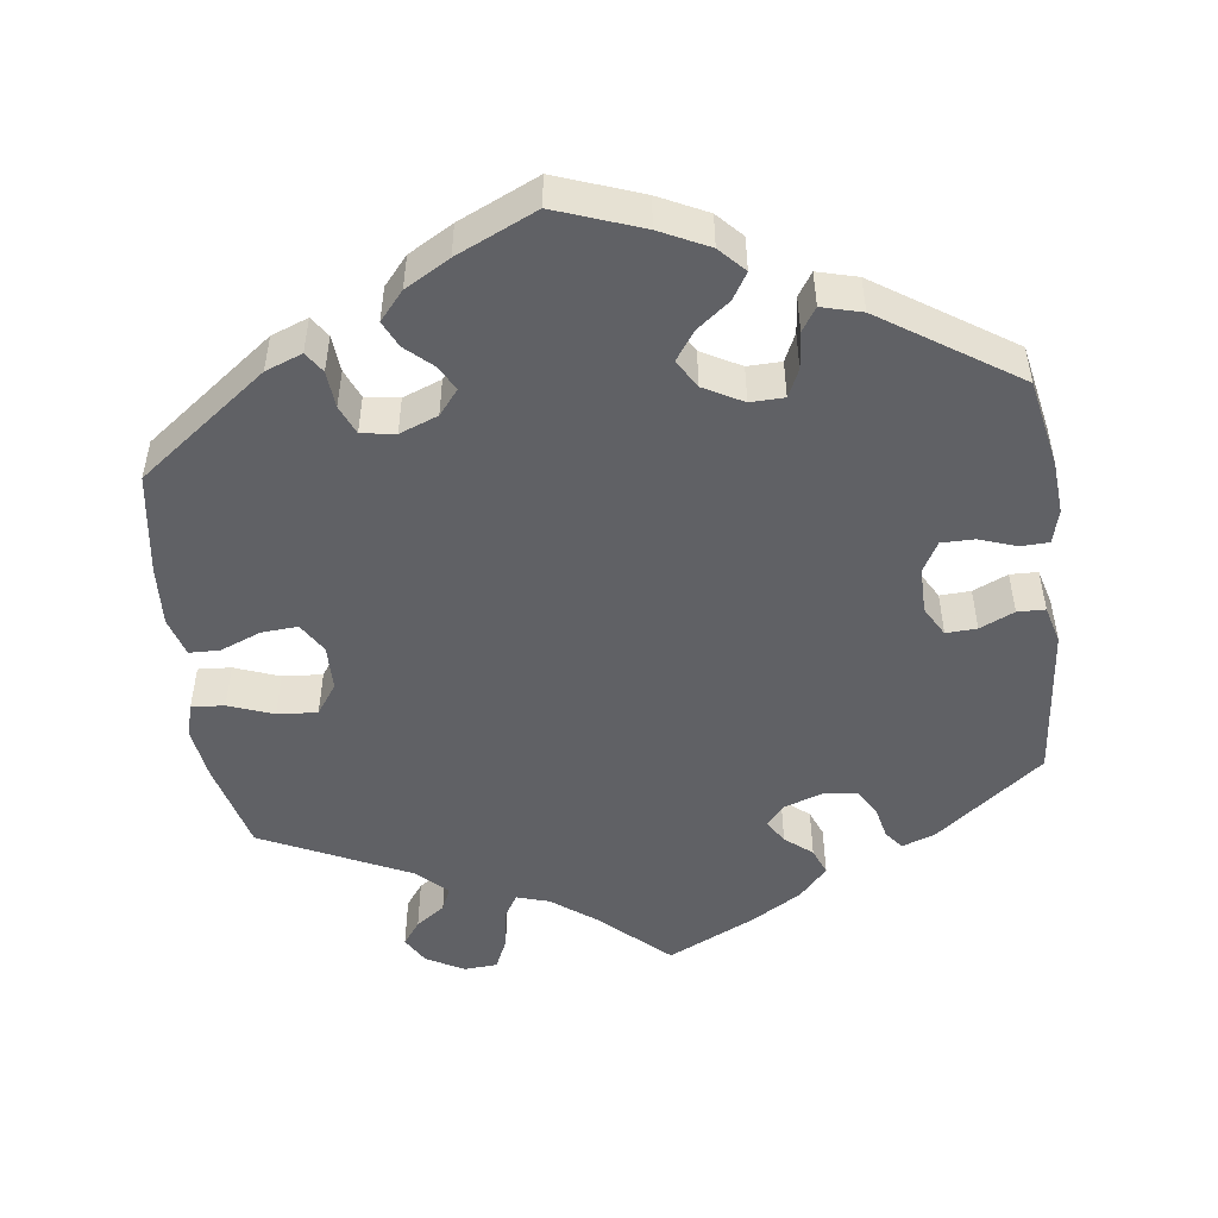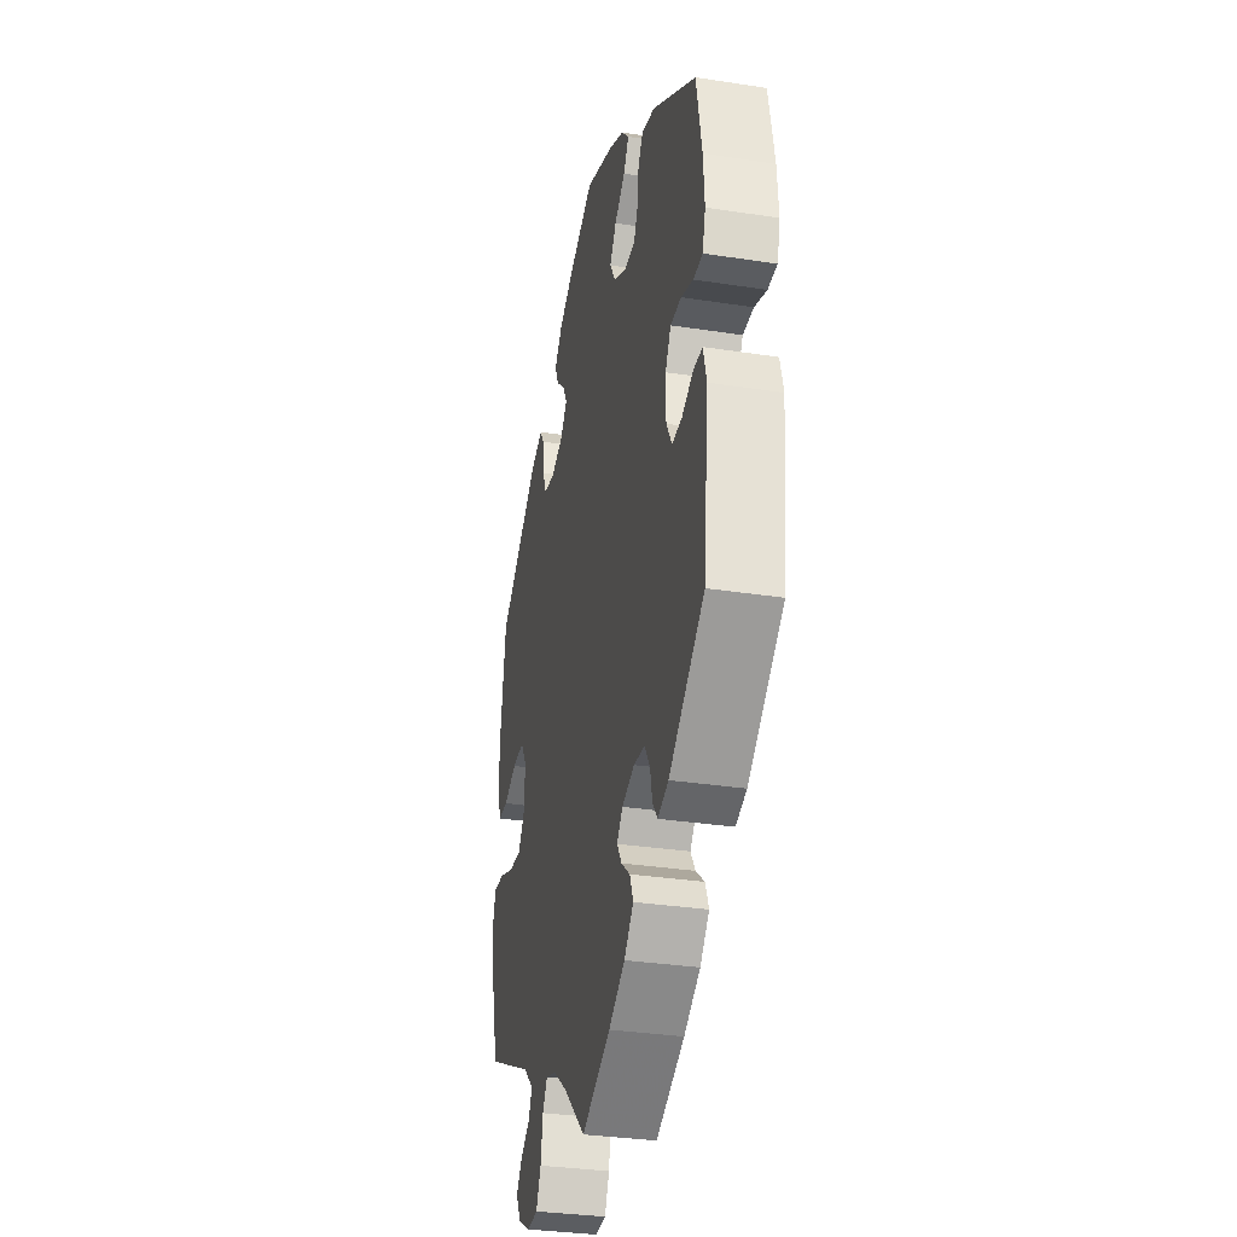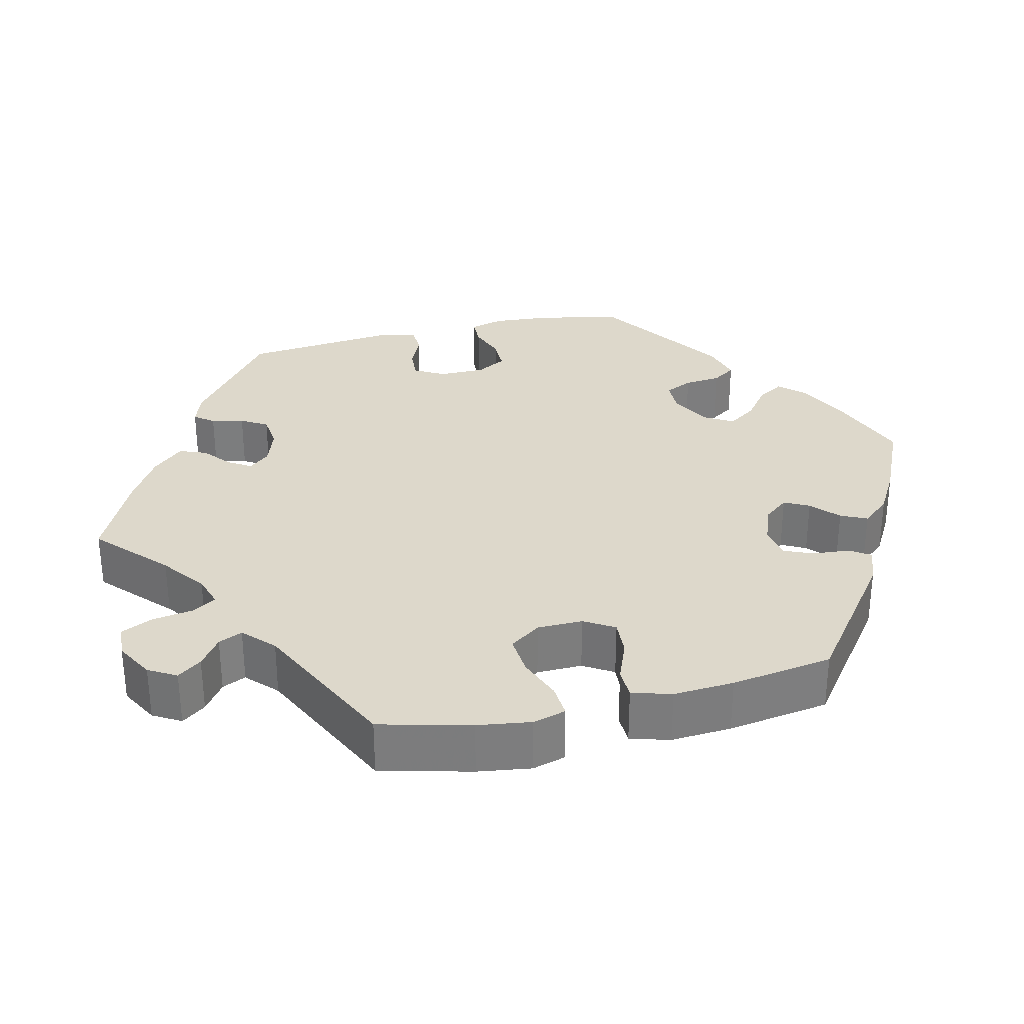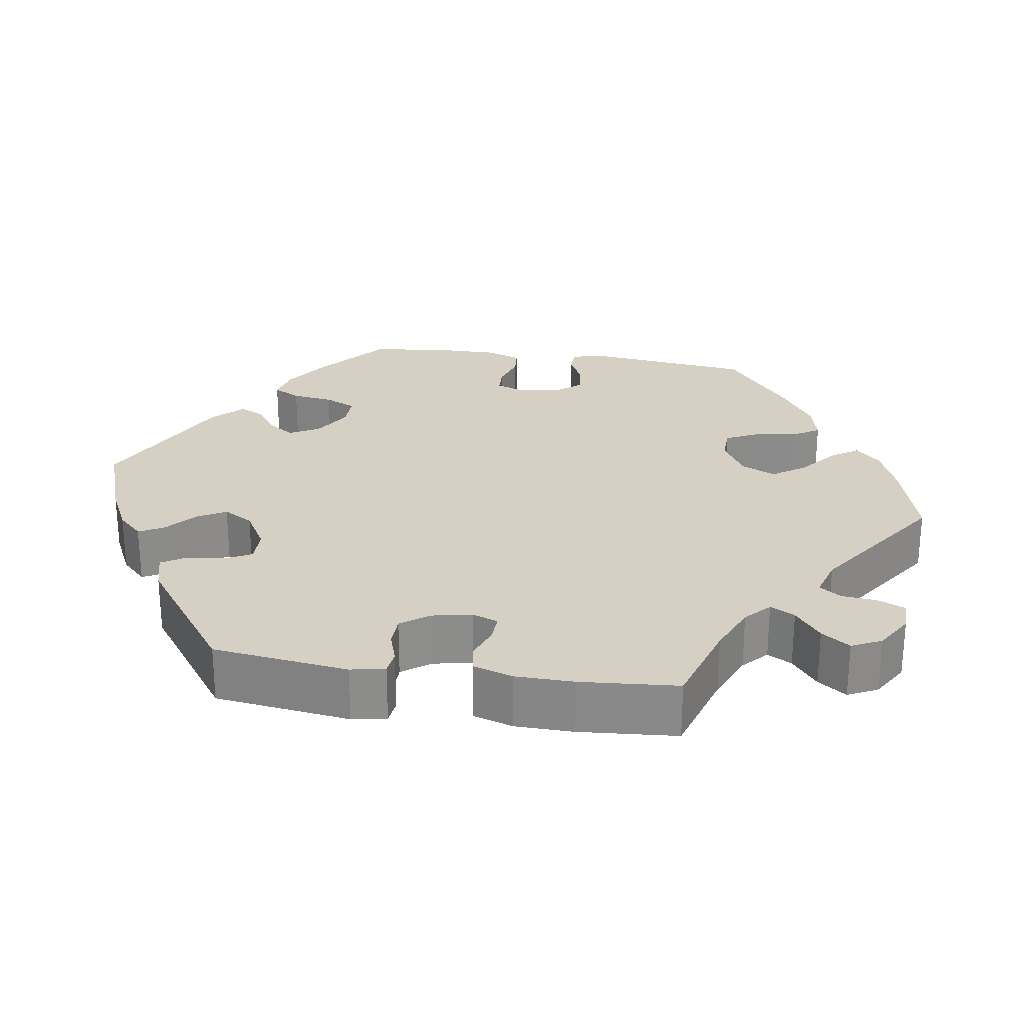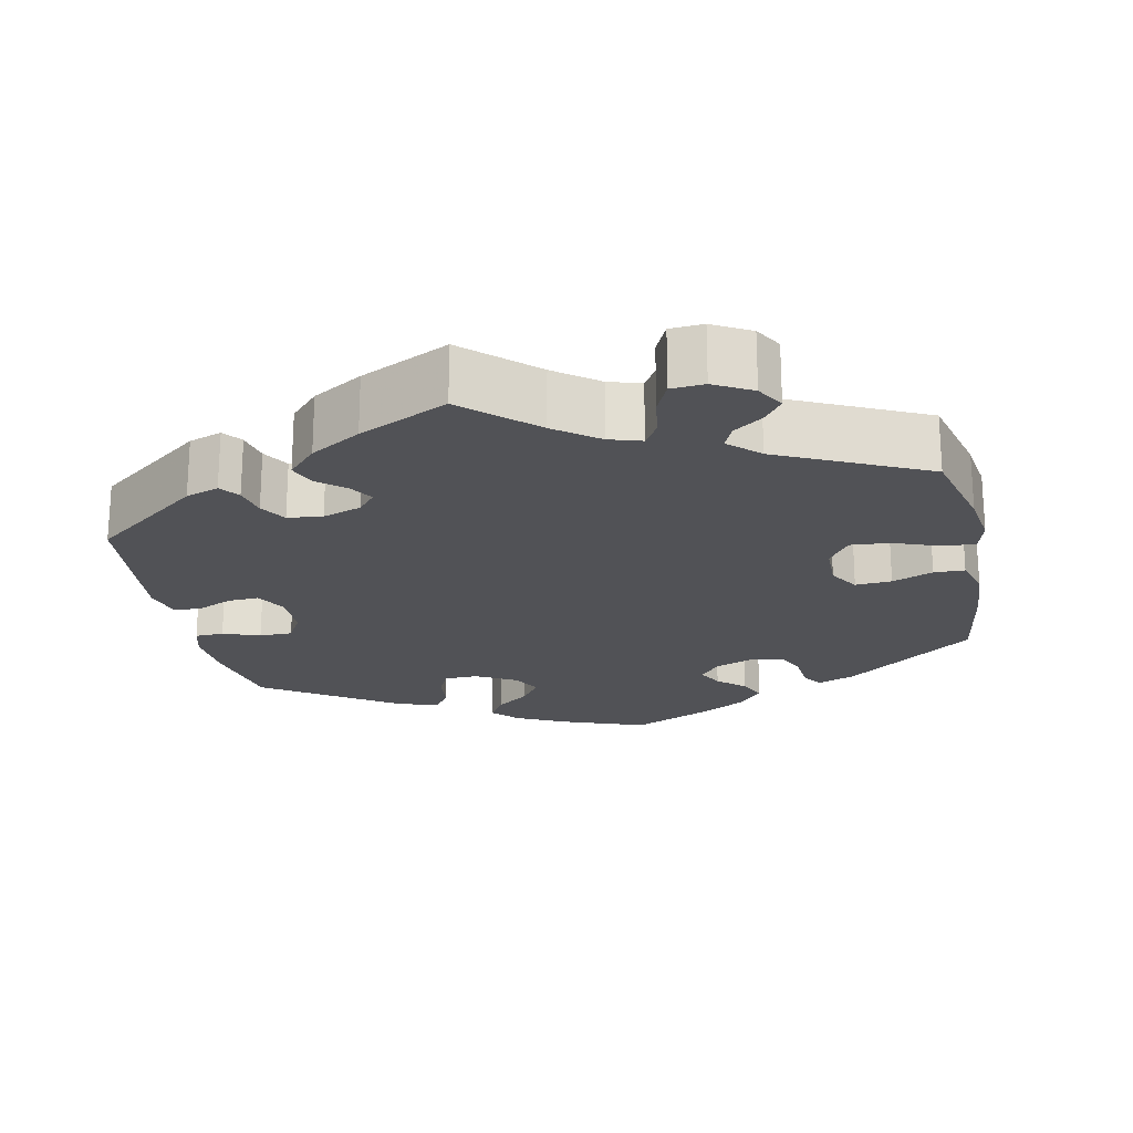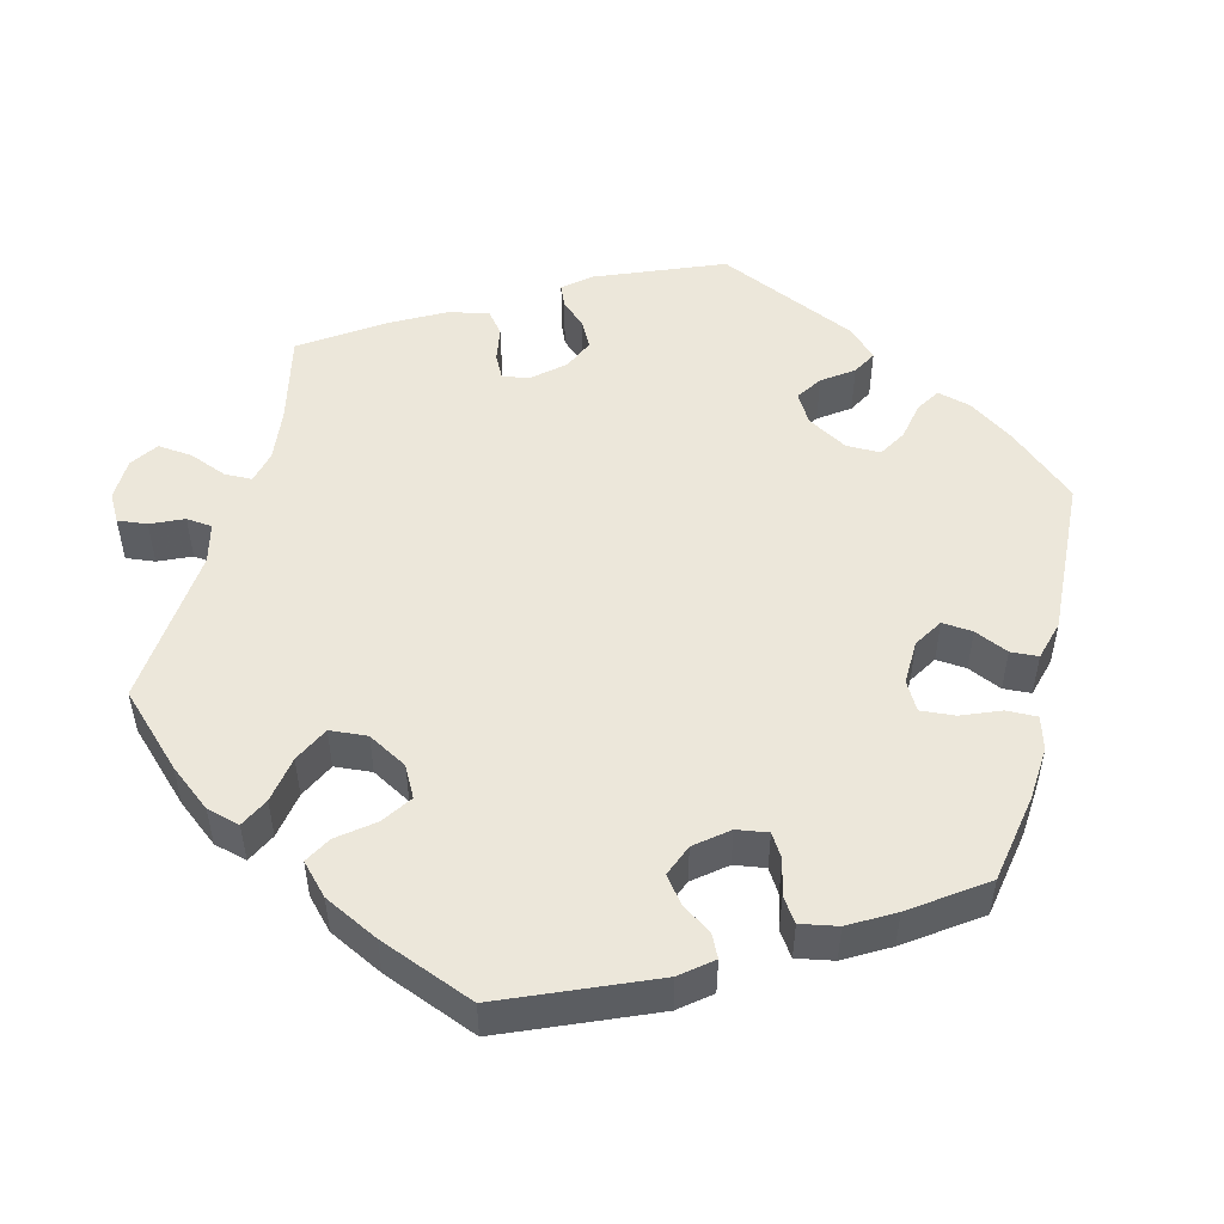
<metadata>
{"format":"obj","ext":"obj","renderer":"f3d","projection":"perspective","resolution":1024,"background":"white","views":[{"elev":-50.0,"azim":7.5,"up":"+Y"},{"elev":-32.4,"azim":77.8,"up":"+Z"},{"elev":31.2,"azim":-103.5,"up":"+Y"},{"elev":26.1,"azim":158.7,"up":"+Y"},{"elev":-21.3,"azim":-168.2,"up":"+Y"},{"elev":50.8,"azim":-45.4,"up":"+Y"}]}
</metadata>
<code>
v -0.333 0.07 0.414
v -0.285 0.07 0.432
v -0.267 0.07 0.405
v -0.263 0.07 0.357
v -0.247 0.07 0.319
v -0.203 0.07 0.312
v -0.153 0.07 0.331
v -0.127 0.07 0.363
v -0.144 0.07 0.395
v -0.179 0.07 0.427
v -0.195 0.07 0.461
v -0.163 0.07 0.498
v -0.105 0.07 0.531
v -0.001 0.07 0.578
v 0.11 0.07 0.537
v 0.173 0.07 0.506
v 0.204 0.07 0.473
v 0.183 0.07 0.439
v 0.14 0.07 0.406
v 0.114 0.07 0.369
v 0.136 0.07 0.332
v 0.187 0.07 0.304
v 0.231 0.07 0.305
v 0.248 0.07 0.341
v 0.253 0.07 0.389
v 0.273 0.07 0.419
v 0.325 0.07 0.405
v 0.5 0.07 0.289
v 0.522 0.07 0.175
v 0.527 0.07 0.106
v 0.515 0.07 0.062
v 0.478 0.07 0.061
v 0.43 0.07 0.078
v 0.387 0.07 0.078
v 0.365 0.07 0.039
v 0.365 0.07 -0.021
v 0.387 0.07 -0.06
v 0.427 0.07 -0.058
v 0.472 0.07 -0.038
v 0.508 0.07 -0.039
v 0.521 0.07 -0.088
v 0.5 0.07 -0.289
v 0.359 0.07 -0.397
v 0.316 0.07 -0.412
v 0.297 0.07 -0.387
v 0.288 0.07 -0.345
v 0.267 0.07 -0.311
v 0.222 0.07 -0.306
v 0.172 0.07 -0.323
v 0.149 0.07 -0.35
v 0.168 0.07 -0.38
v 0.203 0.07 -0.409
v 0.217 0.07 -0.444
v 0.18 0.07 -0.484
v 0.115 0.07 -0.523
v 0 0.07 -0.578
v -0.089 0.07 -0.496
v -0.145 0.07 -0.454
v -0.187 0.07 -0.441
v -0.206 0.07 -0.472
v -0.214 0.07 -0.525
v -0.233 0.07 -0.566
v -0.276 0.07 -0.569
v -0.325 0.07 -0.542
v -0.346 0.07 -0.506
v -0.323 0.07 -0.475
v -0.285 0.07 -0.448
v -0.271 0.07 -0.417
v -0.31 0.07 -0.38
v -0.501 0.07 -0.289
v -0.531 0.07 -0.171
v -0.541 0.07 -0.102
v -0.529 0.07 -0.059
v -0.486 0.07 -0.062
v -0.428 0.07 -0.084
v -0.376 0.07 -0.088
v -0.348 0.07 -0.048
v -0.347 0.07 0.011
v -0.371 0.07 0.05
v -0.418 0.07 0.047
v -0.471 0.07 0.026
v -0.511 0.07 0.027
v -0.526 0.07 0.078
v -0.521 0.07 0.157
v -0.501 0.07 0.289
v -0.333 0 0.414
v -0.285 0 0.432
v -0.267 0 0.405
v -0.263 0 0.357
v -0.247 0 0.319
v -0.203 0 0.312
v -0.153 0 0.331
v -0.127 0 0.363
v -0.144 0 0.395
v -0.179 0 0.427
v -0.195 0 0.461
v -0.163 0 0.498
v -0.105 0 0.531
v -0.001 0 0.578
v 0.11 0 0.537
v 0.173 0 0.506
v 0.204 0 0.473
v 0.183 0 0.439
v 0.14 0 0.406
v 0.114 0 0.369
v 0.136 0 0.332
v 0.187 0 0.304
v 0.231 0 0.305
v 0.248 0 0.341
v 0.253 0 0.389
v 0.273 0 0.419
v 0.325 0 0.405
v 0.5 0 0.289
v 0.522 0 0.175
v 0.527 0 0.106
v 0.515 0 0.062
v 0.478 0 0.061
v 0.43 0 0.078
v 0.387 0 0.078
v 0.365 0 0.039
v 0.365 0 -0.021
v 0.387 0 -0.06
v 0.427 0 -0.058
v 0.472 0 -0.038
v 0.508 0 -0.039
v 0.521 0 -0.088
v 0.5 0 -0.289
v 0.359 0 -0.397
v 0.316 0 -0.412
v 0.297 0 -0.387
v 0.288 0 -0.345
v 0.267 0 -0.311
v 0.222 0 -0.306
v 0.172 0 -0.323
v 0.149 0 -0.35
v 0.168 0 -0.38
v 0.203 0 -0.409
v 0.217 0 -0.444
v 0.18 0 -0.484
v 0.115 0 -0.523
v 0 0 -0.578
v -0.089 0 -0.496
v -0.145 0 -0.454
v -0.187 0 -0.441
v -0.206 0 -0.472
v -0.214 0 -0.525
v -0.233 0 -0.566
v -0.276 0 -0.569
v -0.325 0 -0.542
v -0.346 0 -0.506
v -0.323 0 -0.475
v -0.285 0 -0.448
v -0.271 0 -0.417
v -0.31 0 -0.38
v -0.501 0 -0.289
v -0.531 0 -0.171
v -0.541 0 -0.102
v -0.529 0 -0.059
v -0.486 0 -0.062
v -0.428 0 -0.084
v -0.376 0 -0.088
v -0.348 0 -0.048
v -0.347 0 0.011
v -0.371 0 0.05
v -0.418 0 0.047
v -0.471 0 0.026
v -0.511 0 0.027
v -0.526 0 0.078
v -0.521 0 0.157
v -0.501 0 0.289
f 80 81 82 83
f 79 80 83 84
f 72 73 74 75
f 72 75 76
f 69 70 71 72
f 68 69 72 76
f 64 65 66 67
f 64 67 68
f 63 64 68
f 60 61 62 63
f 59 60 63 68
f 54 55 56 57
f 54 57 58
f 51 52 53 54
f 50 51 54 58
f 49 50 58 59
f 43 44 45 46
f 43 46 47
f 42 43 47
f 41 42 47 48
f 38 39 40 41
f 37 38 41 48
f 30 31 32 33
f 30 33 34
f 29 30 34
f 28 29 34
f 27 28 34 35
f 24 25 26 27
f 23 24 27 35
f 16 17 18 19
f 16 19 20
f 15 16 20
f 14 15 20
f 13 14 20
f 12 13 20 21
f 9 10 11 12
f 8 9 12 21
f 1 2 3 4
f 1 4 5
f 79 84 85 1
f 59 68 76 77
f 59 77 78
f 49 59 78
f 36 37 48 49
f 22 23 35 36
f 7 8 21 22
f 6 7 22 36
f 5 6 36 49
f 49 78 79
f 1 5 49 79
f 168 167 166 165
f 169 168 165 164
f 160 159 158 157
f 161 160 157
f 157 156 155 154
f 161 157 154 153
f 152 151 150 149
f 153 152 149
f 153 149 148
f 148 147 146 145
f 153 148 145 144
f 142 141 140 139
f 143 142 139
f 139 138 137 136
f 143 139 136 135
f 144 143 135 134
f 131 130 129 128
f 132 131 128
f 132 128 127
f 133 132 127 126
f 126 125 124 123
f 133 126 123 122
f 118 117 116 115
f 119 118 115
f 119 115 114
f 119 114 113
f 120 119 113 112
f 112 111 110 109
f 120 112 109 108
f 104 103 102 101
f 105 104 101
f 105 101 100
f 105 100 99
f 105 99 98
f 106 105 98 97
f 97 96 95 94
f 106 97 94 93
f 89 88 87 86
f 90 89 86
f 86 170 169 164
f 162 161 153 144
f 163 162 144
f 163 144 134
f 134 133 122 121
f 121 120 108 107
f 107 106 93 92
f 121 107 92 91
f 134 121 91 90
f 164 163 134
f 164 134 90 86
f 1 86 87 2
f 2 87 88 3
f 3 88 89 4
f 4 89 90 5
f 5 90 91 6
f 6 91 92 7
f 7 92 93 8
f 8 93 94 9
f 9 94 95 10
f 10 95 96 11
f 11 96 97 12
f 12 97 98 13
f 13 98 99 14
f 14 99 100 15
f 15 100 101 16
f 16 101 102 17
f 17 102 103 18
f 18 103 104 19
f 19 104 105 20
f 20 105 106 21
f 21 106 107 22
f 22 107 108 23
f 23 108 109 24
f 24 109 110 25
f 25 110 111 26
f 26 111 112 27
f 27 112 113 28
f 28 113 114 29
f 29 114 115 30
f 30 115 116 31
f 31 116 117 32
f 32 117 118 33
f 33 118 119 34
f 34 119 120 35
f 35 120 121 36
f 36 121 122 37
f 37 122 123 38
f 38 123 124 39
f 39 124 125 40
f 40 125 126 41
f 41 126 127 42
f 42 127 128 43
f 43 128 129 44
f 44 129 130 45
f 45 130 131 46
f 46 131 132 47
f 47 132 133 48
f 48 133 134 49
f 49 134 135 50
f 50 135 136 51
f 51 136 137 52
f 52 137 138 53
f 53 138 139 54
f 54 139 140 55
f 55 140 141 56
f 56 141 142 57
f 57 142 143 58
f 58 143 144 59
f 59 144 145 60
f 60 145 146 61
f 61 146 147 62
f 62 147 148 63
f 63 148 149 64
f 64 149 150 65
f 65 150 151 66
f 66 151 152 67
f 67 152 153 68
f 68 153 154 69
f 69 154 155 70
f 70 155 156 71
f 71 156 157 72
f 72 157 158 73
f 73 158 159 74
f 74 159 160 75
f 75 160 161 76
f 76 161 162 77
f 77 162 163 78
f 78 163 164 79
f 79 164 165 80
f 80 165 166 81
f 81 166 167 82
f 82 167 168 83
f 83 168 169 84
f 84 169 170 85
f 85 170 86 1

</code>
